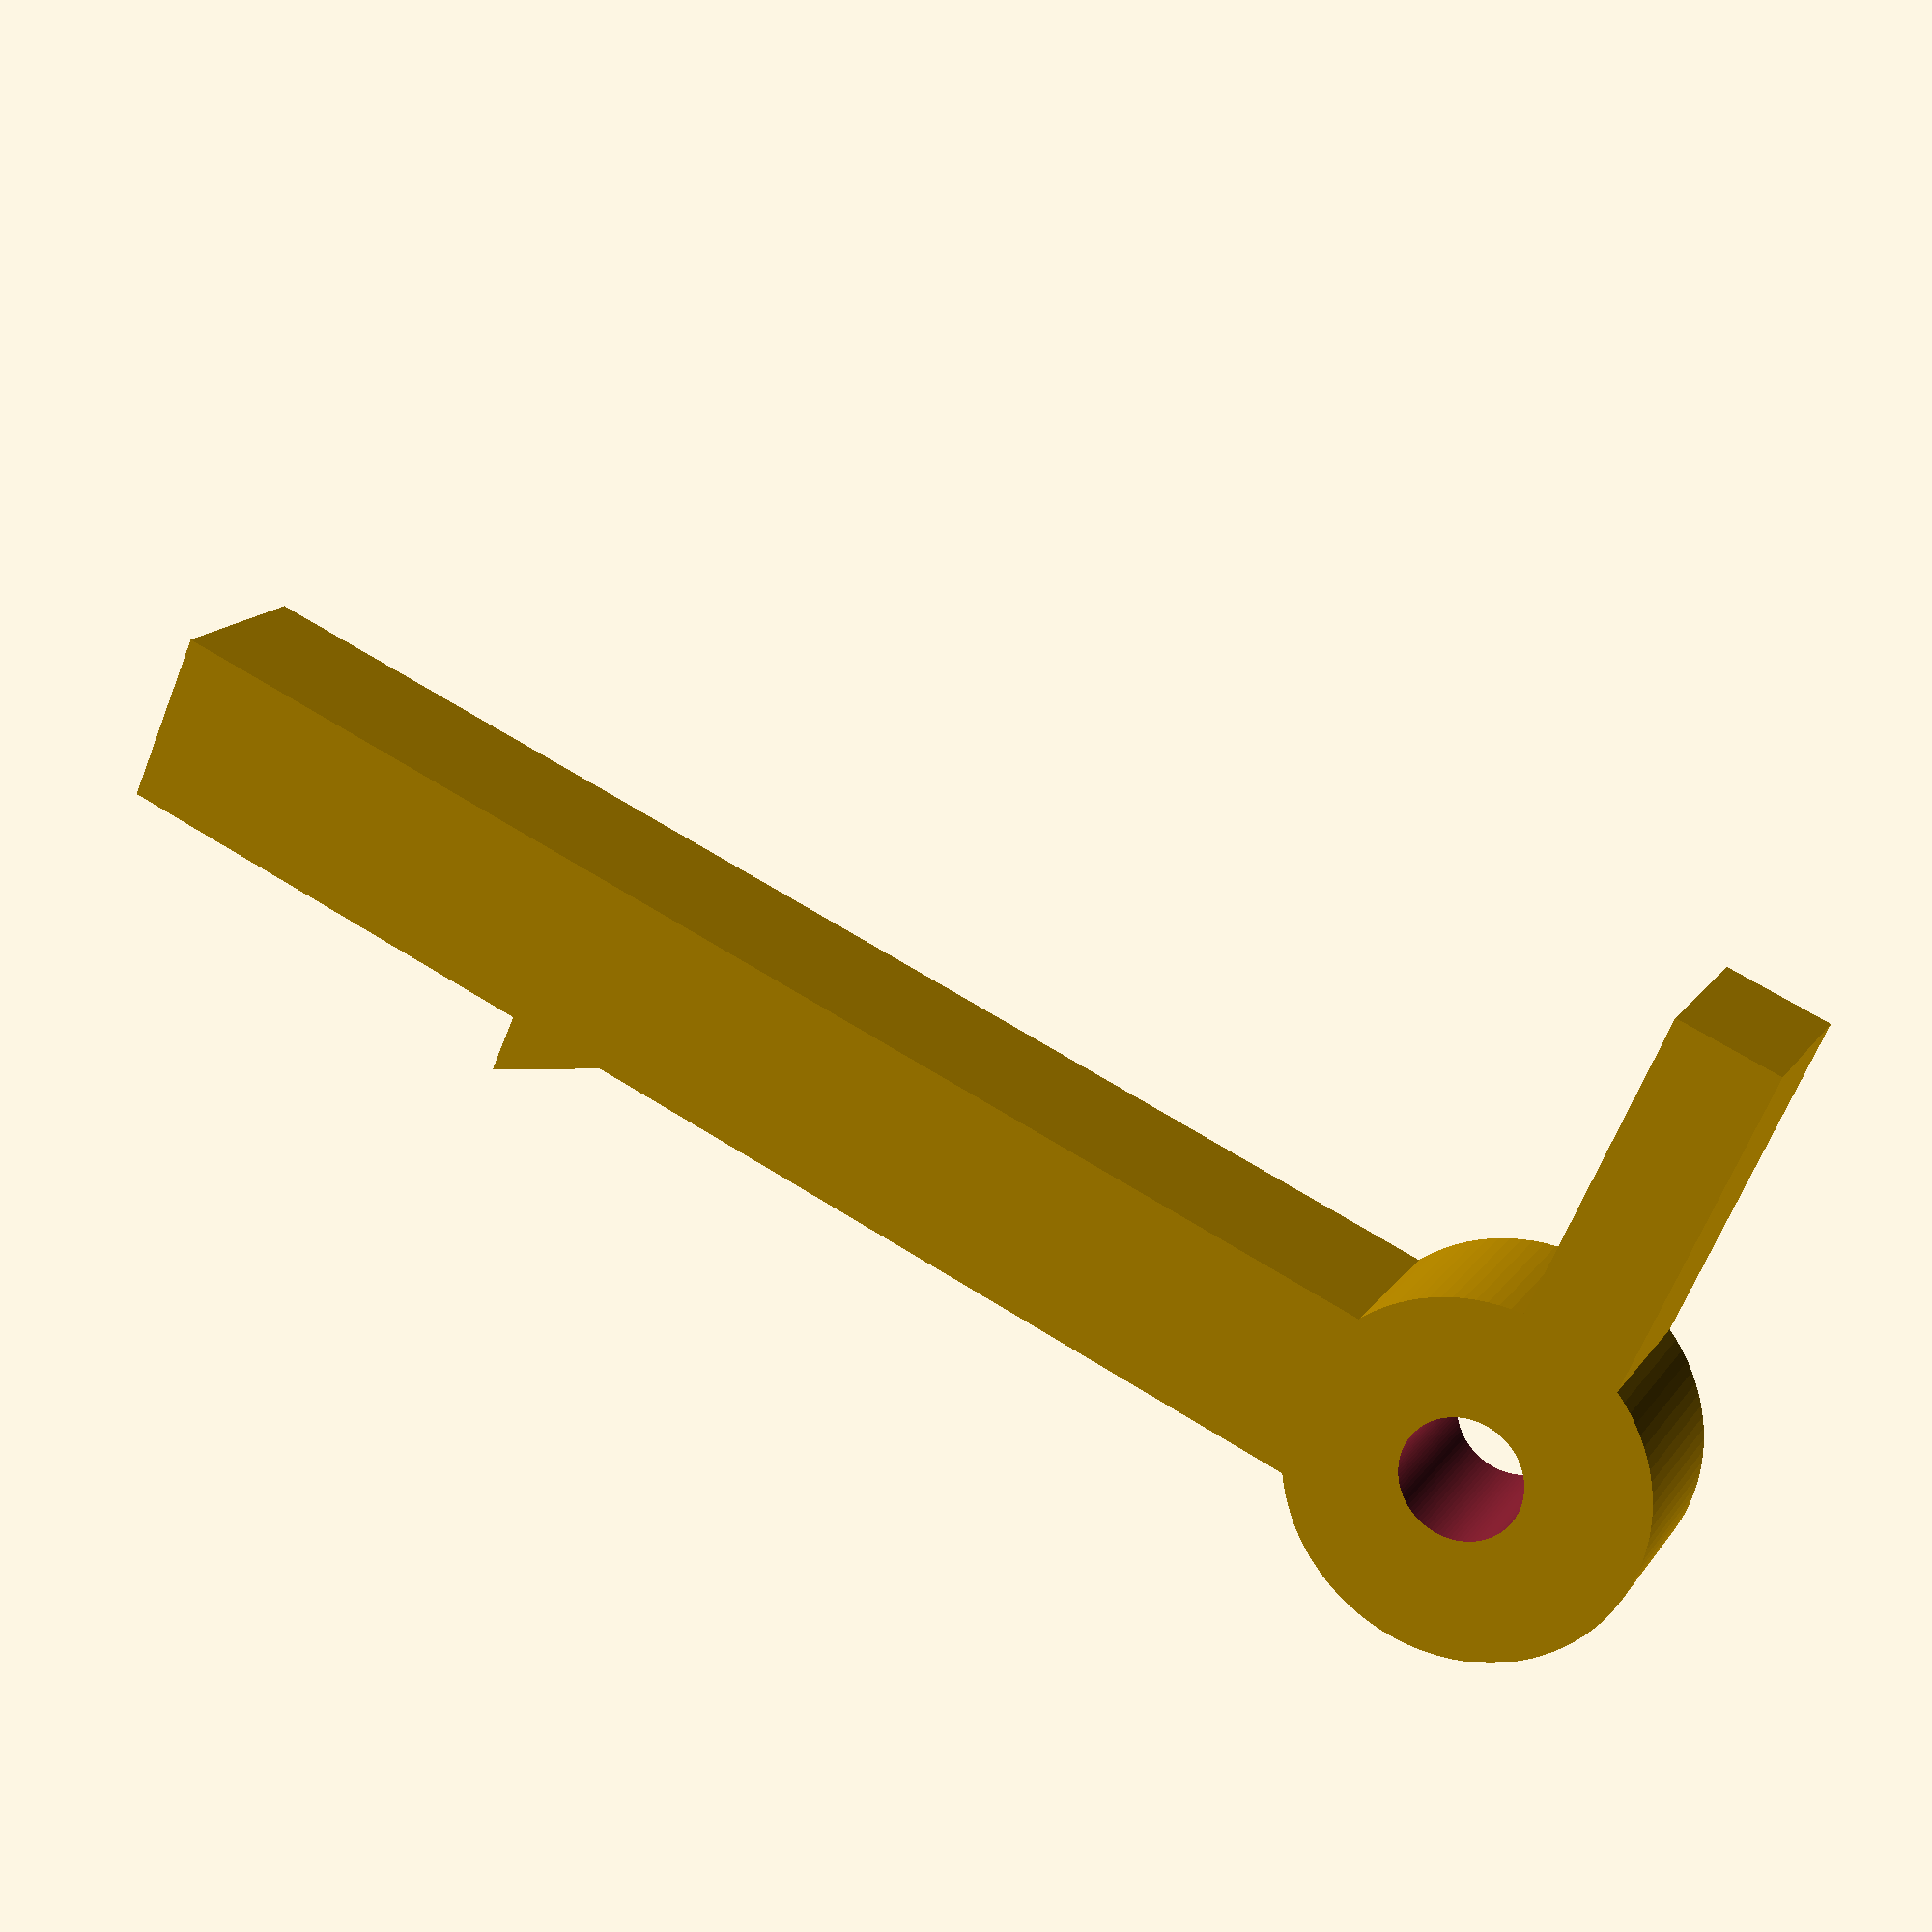
<openscad>

$fn=100;

translate([-1,-27.5,2.5]){
    rotate(a=[0,0,0])
    linear_extrude(height = 4, center = true, convexity = 10, twist = 0)
    polygon(points=[[0,0],[3,0],[0,5]], paths=[[0,1,2]]);
}

rotate([90,0,0]) union(){
    translate([-5,0,0.2]) cube([5,5,40]);
    difference(){
        translate([-2.5,5,-1.6]) rotate([90,90,0]) cylinder(5,5,5);
        translate([-2.5,5.3,-1.5]) rotate([90,90,0]) cylinder(5.5,1.7,1.7);
    }
}
translate([-16.5,1,0])  cube([12,3,5]);
</openscad>
<views>
elev=164.1 azim=293.6 roll=156.8 proj=p view=solid
</views>
